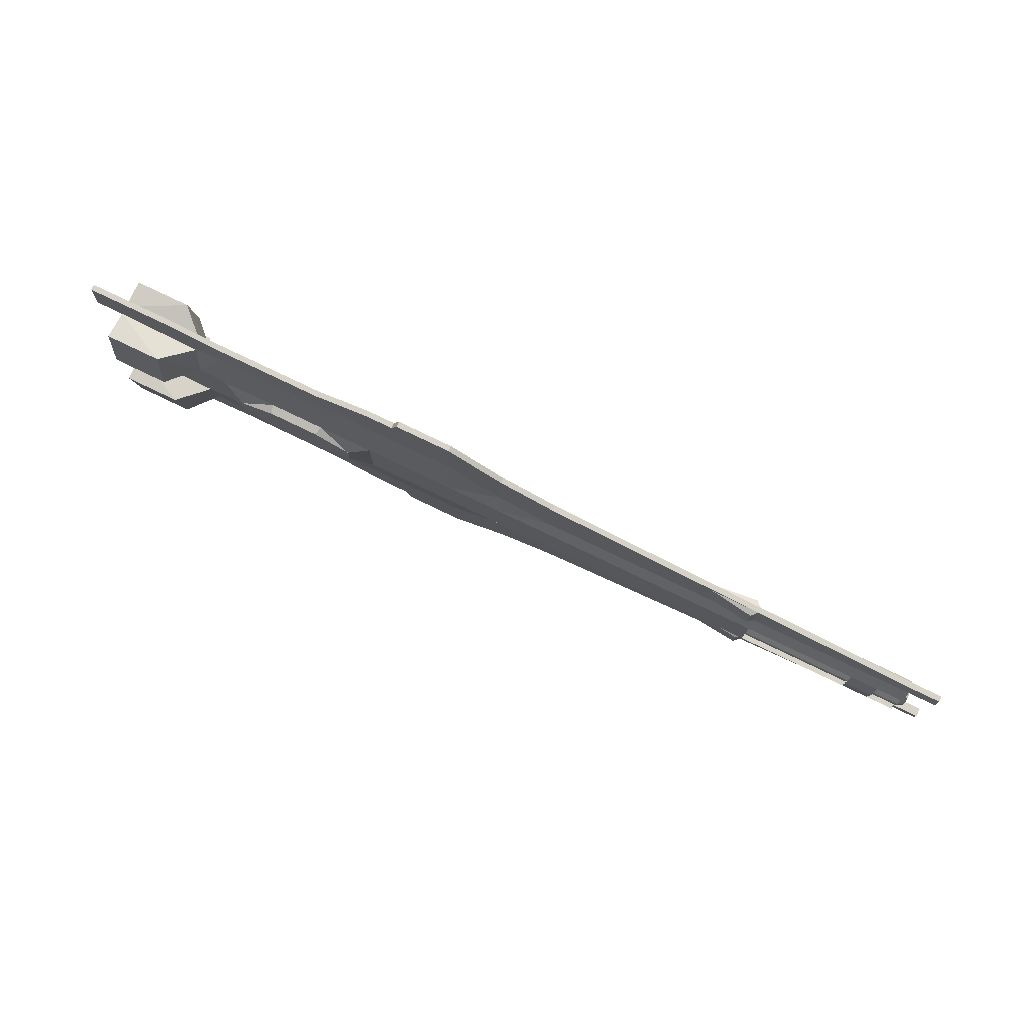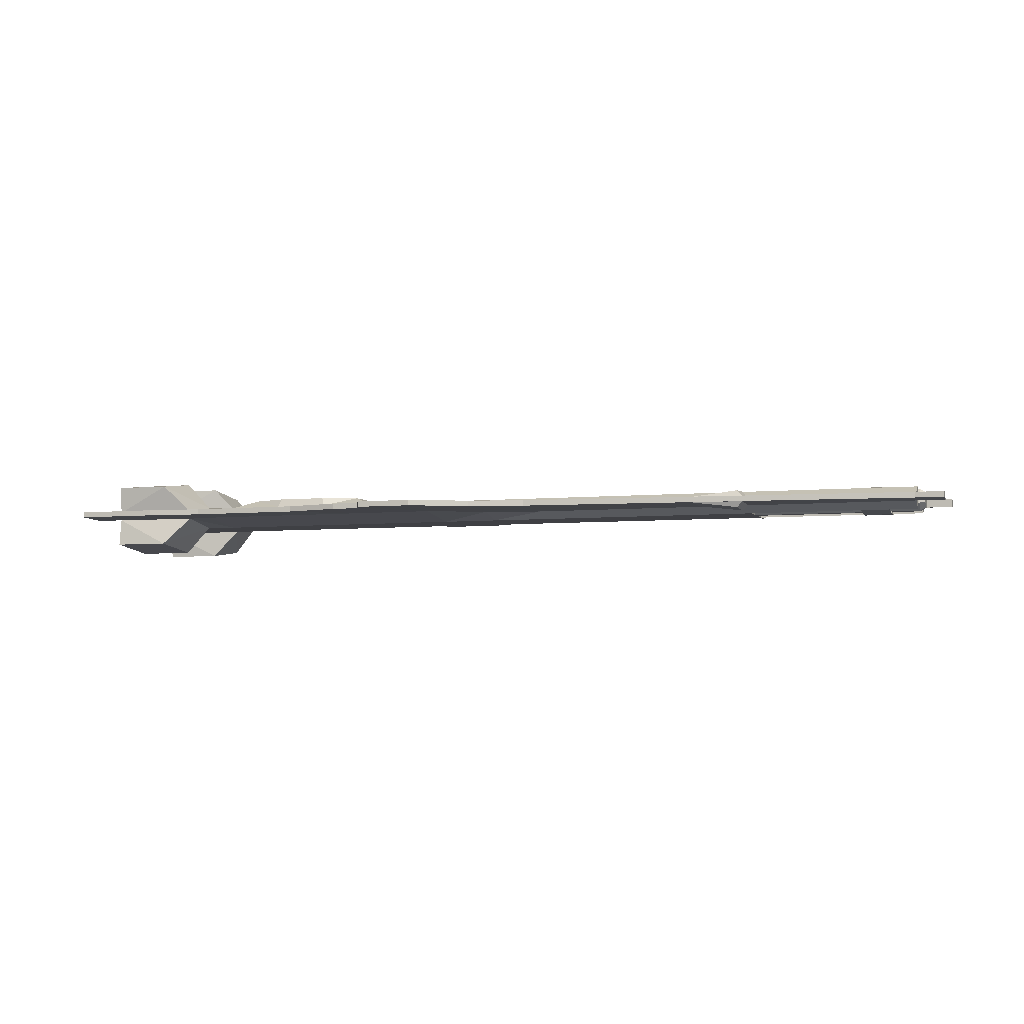
<metadata>
{"format":"obj","ext":"obj","renderer":"f3d","projection":"perspective","resolution":1024,"background":"white","views":[{"elev":76.4,"azim":25.8,"up":"+Y"},{"elev":-5.0,"azim":18.6,"up":"+Z"}]}
</metadata>
<code>
v -1.719 1.018 -0.366
v -1.719 -0.9817 -0.366
v -3.719 -0.9817 -0.366
v -3.719 1.018 -0.366
v -1.719 1.018 0.434
v -1.719 -0.9817 0.434
v -3.719 -0.9817 0.434
v -3.719 1.018 0.434
v 0.2809 1.018 -0.366
v 0.2809 1.018 0.434
v 0.2809 -0.9817 0.434
v 0.2809 -0.9817 -0.366
v 2.281 1.018 -0.366
v 2.281 -0.9817 -0.366
v 2.281 1.018 0.434
v 2.281 -0.9817 0.434
v -3.719 -2.982 -0.116
v -3.719 -2.982 0.184
v 2.281 -1.482 -0.116
v 2.281 -1.482 0.184
v 0.2809 -1.482 0.184
v 0.2809 -1.482 -0.116
v -1.719 -1.982 0.184
v -1.719 -1.982 -0.116
v -3.719 3.018 0.184
v -3.719 3.018 -0.116
v 2.281 1.518 -0.116
v 2.281 1.518 0.184
v 0.2809 1.518 0.184
v 0.2809 1.518 -0.116
v -1.719 2.018 -0.116
v -1.719 2.018 0.184
v -1.719 -3.982 -0.06598
v -3.719 -4.982 -0.06598
v -1.719 -3.982 0.134
v -3.719 -4.982 0.134
v 0.2809 -3.482 -0.06598
v 0.2809 -3.482 0.134
v 2.281 -3.282 -0.06598
v 2.281 -3.282 0.134
v -5.719 -4.982 0.134
v -5.719 -4.982 -0.06598
v -5.964 -4.482 -0.06598
v -5.964 -4.482 0.134
v -3.719 5.018 -0.06598
v -1.719 4.018 -0.06598
v -3.719 5.018 0.134
v -1.719 4.018 0.134
v 0.2809 3.518 0.134
v 0.2809 3.518 -0.06598
v 2.281 3.318 -0.06598
v 2.281 3.318 0.134
v -5.719 5.018 -0.06598
v -5.719 5.018 0.134
v -5.964 4.518 -0.06598
v -5.964 4.518 0.134
v 4.281 3.118 -0.06598
v 4.281 3.118 0.134
v 4.281 1.518 0.184
v 4.281 1.518 -0.116
v 4.281 -3.082 -0.06598
v 4.281 -3.082 0.134
v 4.281 -1.482 0.184
v 4.281 -1.482 -0.116
v 4.281 1.018 0.434
v 4.281 1.018 -0.366
v 4.281 -0.9817 -0.366
v 4.281 -0.9817 0.434
v 6.281 1.018 -0.366
v 6.281 -0.9817 -0.366
v 6.281 1.018 0.434
v 6.281 -0.9817 0.434
v 6.281 -1.482 0.184
v 6.281 -1.482 -0.116
v 6.281 1.518 -0.116
v 6.281 1.518 0.184
v 6.281 -2.882 -0.06598
v 6.281 -2.882 0.134
v 6.281 2.918 -0.06598
v 6.281 2.918 0.134
v 8.281 2.718 -0.06598
v 8.281 2.718 0.134
v 8.281 1.518 0.184
v 8.281 1.518 -0.116
v 8.281 -2.682 -0.06598
v 8.281 -2.682 0.134
v 8.281 -1.482 0.184
v 8.281 -1.482 -0.116
v 8.281 1.018 0.434
v 8.281 1.018 -0.366
v 8.281 -0.9817 -0.366
v 8.281 -0.9817 0.434
v 10.28 1.018 -0.366
v 10.28 -0.9817 -0.366
v 10.28 1.018 0.434
v 10.28 -0.9817 0.434
v 10.28 -1.482 0.184
v 10.28 -1.482 -0.116
v 10.28 1.518 -0.116
v 10.28 1.518 0.184
v 10.28 -2.482 -0.06598
v 10.28 -2.482 0.134
v 10.28 2.518 -0.06598
v 10.28 2.518 0.134
v 12.28 2.318 -0.06598
v 12.28 2.318 0.134
v 12.28 1.518 0.184
v 12.28 1.518 -0.116
v 12.28 -2.282 -0.06598
v 12.28 -2.282 0.134
v 12.28 -1.482 0.184
v 12.28 -1.482 -0.116
v 12.28 1.018 0.434
v 12.28 1.018 -0.366
v 12.28 -0.9817 -0.366
v 12.28 -0.9817 0.434
v 14.28 -1.482 0.184
v 14.28 -1.482 -0.116
v 14.28 1.518 -0.116
v 14.28 1.518 0.184
v 14.28 -2.082 -0.06598
v 14.28 -2.082 0.134
v 14.28 2.118 -0.06598
v 14.28 2.118 0.134
v -6.964 4.518 -0.06598
v -6.964 4.518 0.134
v -6.964 3.018 0.184
v -6.964 3.018 -0.116
v -6.964 -4.482 -0.06598
v -6.964 -4.482 0.134
v -6.964 -2.982 0.184
v -6.964 -2.982 -0.116
v -6.964 1.018 -0.366
v -6.964 1.018 0.434
v -6.964 -0.9817 0.434
v -6.964 -0.9817 -0.366
v -8.964 1.018 -0.366
v -8.964 -0.9817 -0.366
v -8.964 1.018 0.434
v -8.964 -0.9817 0.434
v -8.964 -2.982 -0.116
v -8.964 -2.982 0.184
v -8.964 3.018 0.184
v -8.964 3.018 -0.116
v -8.964 -3.982 -0.06598
v -8.964 -3.982 0.134
v -8.964 4.018 -0.06598
v -8.964 4.018 0.134
v -10.96 4.018 -0.06598
v -10.96 4.018 0.134
v -10.96 3.018 0.184
v -10.96 3.018 -0.116
v -10.96 -3.982 -0.06598
v -10.96 -3.982 0.134
v -10.96 -2.982 0.184
v -10.96 -2.982 -0.116
v -10.96 1.018 -0.366
v -10.96 1.018 0.434
v -10.96 -0.9817 0.434
v -10.96 -0.9817 -0.366
v -12.96 1.018 -0.366
v -12.96 -0.9817 -0.366
v -12.96 1.018 0.434
v -12.96 -0.9817 0.434
v -12.96 -2.982 -0.116
v -12.96 -2.982 0.184
v -12.96 3.018 0.184
v -12.96 3.018 -0.116
v -12.96 -3.982 -0.06598
v -12.96 -3.982 0.134
v -12.96 4.018 -0.06598
v -12.96 4.018 0.134
v -14.96 4.218 -0.06598
v -14.96 4.218 0.134
v -13.96 2.818 0.184
v -13.96 2.818 -0.116
v -14.96 -4.182 -0.06599
v -14.96 -4.182 0.134
v -13.96 -2.782 0.184
v -13.96 -2.782 -0.116
v -13.96 1.218 -0.366
v -13.96 1.218 0.434
v -13.96 -1.182 0.434
v -13.96 -1.182 -0.366
v -16.96 1.018 -0.366
v -16.96 -0.9816 -0.366
v -16.96 1.018 0.434
v -16.96 -0.9816 0.434
v -16.96 -2.982 -0.116
v -16.96 -2.982 0.184
v -16.96 3.018 0.184
v -16.96 3.018 -0.116
v -16.96 -4.182 -0.06599
v -16.96 -4.182 0.134
v -16.96 4.218 -0.06598
v -16.96 4.218 0.134
v 15.28 -1.482 0.184
v 15.28 -1.482 -0.116
v 15.28 -2.082 -0.06597
v 15.28 -2.082 0.134
v 15.28 1.518 -0.116
v 15.28 1.518 0.184
v 15.28 2.118 -0.06598
v 15.28 2.118 0.134
v 14.28 -0.9817 -0.366
v 14.28 -0.9817 0.434
v 14.28 1.018 -0.366
v 14.28 1.018 0.434
v 14.28 -0.415 0.1674
v 14.28 0.1517 0.434
v 14.28 -0.115 0.434
v 14.28 -0.115 -0.366
v 14.28 0.1517 -0.366
v 14.28 0.4517 -0.09931
v 14.28 0.4517 0.1674
v 14.28 -0.415 -0.09931
v 8.281 -0.415 -0.09931
v 8.281 -0.115 -0.366
v 8.281 -0.415 0.1674
v 8.281 -0.115 0.434
v 8.281 0.4517 -0.09931
v 8.281 0.1517 -0.366
v 8.281 0.4517 0.1674
v 8.281 0.1517 0.434
v 14.48 0.1117 0.314
v 14.48 -0.07499 0.314
v 14.48 -0.07499 -0.246
v 14.48 0.1117 -0.246
v 14.48 0.3217 0.1274
v 14.48 0.3217 -0.05931
v 14.48 -0.285 -0.05931
v 14.48 -0.285 0.1274
v 14.48 -0.07499 0.1274
v 14.48 0.1117 0.1274
v 14.48 -0.07499 -0.05931
v 14.48 0.1117 -0.05931
v 13.28 -0.9817 -0.366
v 13.28 1.018 0.434
v 13.28 -0.9817 0.434
v 13.28 1.018 -0.366
v 12.28 -0.115 0.534
v 13.28 -0.115 0.534
v 12.28 0.1517 0.534
v 13.28 0.1517 0.534
v 12.28 0.1517 -0.466
v 13.28 0.1517 -0.466
v 12.28 -0.115 -0.466
v 13.28 -0.115 -0.466
v 13.28 -0.115 -0.366
v 12.28 -0.115 -0.366
v 13.28 -0.415 -0.09931
v 12.28 -0.415 -0.09931
v 13.28 -0.115 0.434
v 12.28 -0.115 0.434
v 13.28 0.4517 -0.09931
v 12.28 0.4517 -0.09931
v 13.28 0.1517 -0.366
v 12.28 0.1517 -0.366
v 13.28 0.4517 0.1674
v 12.28 0.4517 0.1674
v 13.28 0.1517 0.434
v 12.28 0.1517 0.434
v 13.28 -0.415 0.1674
v 12.28 -0.415 0.1674
v 10.28 -0.115 -0.366
v 10.28 -0.415 -0.09931
v 10.28 -0.115 0.434
v 10.28 0.4517 -0.09931
v 10.28 0.1517 -0.366
v 10.28 0.4517 0.1674
v 10.28 0.1517 0.434
v 10.28 -0.415 0.1674
v 6.281 0.3517 -0.366
v 6.281 -0.315 -0.366
v 6.281 0.3517 0.434
v 6.281 -0.315 0.434
v -14.96 1.142 1.426
v -14.96 3.142 1.176
v -16.96 3.142 1.176
v -16.96 1.142 1.426
v -14.96 -3.106 1.176
v -14.96 -1.106 1.426
v -16.96 -1.106 1.426
v -16.96 -3.106 1.176
v -14.96 3.142 -1.108
v -14.96 1.142 -1.358
v -16.96 1.142 -1.358
v -16.96 3.142 -1.108
v -14.96 -1.106 -1.358
v -14.96 -3.106 -1.108
v -16.96 -3.106 -1.108
v -16.96 -1.106 -1.358
v -16.86 -1.194 -0.4402
v -16.86 -1.293 -1.234
v -16.86 -2.893 -1.034
v -16.86 -2.794 -0.2402
v -16.86 2.831 -0.2402
v -16.86 2.93 -1.034
v -16.86 1.33 -1.234
v -16.86 1.231 -0.4402
v -16.86 -2.794 0.3082
v -16.86 -2.893 1.102
v -16.86 -1.293 1.302
v -16.86 -1.194 0.5082
v -16.86 1.231 0.5082
v -16.86 1.33 1.302
v -16.86 2.93 1.102
v -16.86 2.831 0.3082
v -16.86 1.218 -0.286
v -16.86 1.218 0.354
v -16.86 2.818 0.154
v -16.86 2.818 -0.08599
v -16.86 -1.182 0.354
v -16.86 -1.182 -0.286
v -16.86 -2.782 -0.08599
v -16.86 -2.782 0.154
v -16.86 -0.7816 -0.286
v -16.86 -0.7816 0.354
v -16.86 0.8184 0.354
v -16.86 0.8184 -0.286
v -17.96 3.018 0.184
v -17.96 3.018 -0.116
v -17.96 -2.982 -0.116
v -17.96 -2.982 0.184
v -17.96 4.218 -0.06599
v -17.96 4.218 0.134
v -17.96 -4.182 -0.06599
v -17.96 -4.182 0.134
v -10.86 -0.8817 0.734
v -12.16 -0.3816 0.734
v -12.16 0.4183 0.734
v -10.86 0.9183 0.734
v -9.064 -0.8817 0.734
v -9.064 0.9183 0.734
v -7.764 -0.3817 0.734
v -7.764 0.4183 0.734
v 6.483 -2.77 -0.07024
v 6.483 -1.65 -0.1102
v 8.083 -1.65 -0.3102
v 8.083 -2.61 -0.2702
v 6.483 1.687 -0.1102
v 6.483 2.807 -0.07024
v 8.083 2.647 -0.2702
v 8.083 1.687 -0.3102
v 6.483 -1.65 0.1783
v 6.483 -2.77 0.1383
v 8.083 -2.61 0.3383
v 8.083 -1.65 0.3783
v 6.483 2.807 0.1383
v 6.483 1.687 0.1783
v 8.083 1.687 0.3783
v 8.083 2.647 0.3383
f 226 232 233
f 225 234 229
f 228 230 236
f 227 235 231
f 239 111 117
f 206 239 117
f 239 116 111
f 237 118 112
f 115 237 112
f 237 205 118
f 240 108 119
f 207 240 119
f 240 114 108
f 238 120 107
f 113 238 107
f 238 208 120
f 69 273 66
f 274 70 67
f 72 276 68
f 275 71 65
f 91 218 217
f 92 219 220
f 89 224 223
f 90 221 222
f 349 350 352
f 350 351 352
f 80 349 82
f 349 352 82
f 82 352 351
f 82 351 83
f 83 351 350
f 83 350 76
f 76 350 80
f 350 349 80
f 345 346 347
f 345 347 348
f 73 345 87
f 345 348 87
f 87 348 86
f 348 347 86
f 86 347 346
f 86 346 78
f 78 346 345
f 78 345 73
f 341 342 343
f 341 343 344
f 75 341 84
f 341 344 84
f 84 344 81
f 344 343 81
f 81 343 342
f 81 342 79
f 79 342 341
f 79 341 75
f 337 338 340
f 338 339 340
f 77 337 85
f 337 340 85
f 85 340 339
f 85 339 88
f 88 339 338
f 88 338 74
f 74 338 77
f 338 337 77
f 335 336 333
f 336 334 333
f 333 334 329
f 334 332 329
f 329 332 330
f 332 331 330
f 135 134 336
f 135 336 335
f 134 139 336
f 139 334 336
f 140 135 335
f 140 335 333
f 139 158 332
f 139 332 334
f 159 140 329
f 140 333 329
f 158 163 331
f 158 331 332
f 163 164 331
f 164 330 331
f 164 159 330
f 159 329 330
f 324 323 328
f 323 327 328
f 322 321 326
f 322 326 325
f 189 193 327
f 189 327 323
f 194 190 324
f 194 324 328
f 193 194 327
f 194 328 327
f 195 192 325
f 192 322 325
f 191 196 321
f 196 326 321
f 196 195 325
f 196 325 326
f 190 189 324
f 189 323 324
f 192 191 321
f 192 321 322
f 317 318 319
f 317 319 320
f 186 317 320
f 186 320 185
f 185 320 187
f 320 319 187
f 187 319 318
f 187 318 188
f 188 318 317
f 188 317 186
f 313 314 316
f 314 315 316
f 188 313 190
f 313 316 190
f 190 316 315
f 190 315 189
f 189 315 314
f 189 314 186
f 186 314 313
f 186 313 188
f 309 310 311
f 309 311 312
f 185 309 192
f 309 312 192
f 192 312 191
f 312 311 191
f 191 311 310
f 191 310 187
f 187 310 185
f 310 309 185
f 305 306 308
f 306 307 308
f 187 305 308
f 187 308 191
f 191 308 307
f 191 307 279
f 279 307 280
f 307 306 280
f 280 306 305
f 280 305 187
f 301 302 303
f 301 303 304
f 190 301 188
f 301 304 188
f 188 304 283
f 304 303 283
f 283 303 302
f 283 302 284
f 284 302 301
f 284 301 190
f 297 298 300
f 298 299 300
f 192 297 300
f 192 300 185
f 185 300 299
f 185 299 287
f 287 299 288
f 299 298 288
f 288 298 297
f 288 297 192
f 293 294 296
f 294 295 296
f 186 293 296
f 186 296 189
f 189 296 295
f 189 295 291
f 291 295 294
f 291 294 292
f 292 294 293
f 292 293 186
f 289 290 291
f 289 291 292
f 184 289 186
f 289 292 186
f 189 291 290
f 189 290 180
f 180 290 184
f 290 289 184
f 285 286 287
f 285 287 288
f 176 285 192
f 285 288 192
f 185 287 286
f 185 286 181
f 181 286 285
f 181 285 176
f 281 282 283
f 281 283 284
f 179 281 190
f 281 284 190
f 188 283 282
f 188 282 183
f 183 282 281
f 183 281 179
f 277 278 280
f 278 279 280
f 182 277 187
f 277 280 187
f 191 279 278
f 191 278 175
f 175 278 182
f 278 277 182
f 220 271 224
f 220 267 271
f 223 224 271
f 223 271 270
f 221 223 270
f 221 270 268
f 220 272 267
f 220 219 272
f 217 272 219
f 217 266 272
f 218 266 217
f 218 265 266
f 221 269 222
f 221 268 269
f 218 269 265
f 218 222 269
f 254 271 267
f 254 262 271
f 260 271 262
f 260 270 271
f 256 270 260
f 256 268 270
f 254 272 264
f 254 267 272
f 252 272 266
f 252 264 272
f 250 266 265
f 250 252 266
f 256 269 268
f 256 258 269
f 250 269 258
f 250 265 269
f 259 262 261
f 259 260 262
f 255 260 259
f 255 256 260
f 255 258 256
f 255 257 258
f 249 252 250
f 249 251 252
f 251 264 252
f 251 263 264
f 253 264 263
f 253 254 264
f 209 253 263
f 209 211 253
f 210 259 261
f 210 215 259
f 214 259 215
f 214 255 259
f 209 251 216
f 209 263 251
f 213 255 214
f 213 257 255
f 212 251 249
f 212 216 251
f 212 257 213
f 212 249 257
f 214 215 230
f 230 215 229
f 213 230 228
f 213 214 230
f 212 228 227
f 212 213 228
f 212 231 216
f 212 227 231
f 210 229 215
f 210 225 229
f 209 231 232
f 209 216 231
f 209 232 211
f 211 232 226
f 210 226 225
f 210 211 226
f 210 253 211
f 210 261 253
f 90 89 221
f 89 223 221
f 91 217 92
f 217 219 92
f 72 92 276
f 92 220 276
f 71 275 89
f 275 224 89
f 220 224 276
f 224 275 276
f 70 274 91
f 274 218 91
f 69 90 273
f 90 222 273
f 218 274 222
f 274 273 222
f 276 275 65
f 276 65 68
f 273 274 67
f 273 67 66
f 241 254 242
f 242 254 253
f 243 261 262
f 243 244 261
f 245 257 246
f 245 258 257
f 247 249 250
f 247 248 249
f 245 247 258
f 258 247 250
f 246 249 248
f 246 257 249
f 242 253 244
f 244 253 261
f 241 262 254
f 241 243 262
f 245 246 247
f 247 246 248
f 241 242 243
f 243 242 244
f 115 248 237
f 115 247 248
f 240 245 114
f 240 246 245
f 113 243 238
f 238 243 244
f 239 242 116
f 116 242 241
f 240 207 238
f 207 208 238
f 114 240 113
f 240 238 113
f 239 206 237
f 206 205 237
f 116 239 115
f 239 237 115
f 233 235 234
f 234 235 236
f 231 233 232
f 231 235 233
f 227 236 235
f 227 228 236
f 229 236 230
f 229 234 236
f 225 233 234
f 225 226 233
f 93 114 95
f 114 113 95
f 89 90 93
f 89 93 95
f 91 92 96
f 91 96 94
f 94 96 116
f 94 116 115
f 202 201 204
f 201 203 204
f 119 123 203
f 119 203 201
f 124 120 202
f 124 202 204
f 123 124 203
f 124 204 203
f 120 119 202
f 119 201 202
f 198 197 199
f 197 200 199
f 121 118 198
f 121 198 199
f 117 122 200
f 117 200 197
f 122 121 200
f 121 199 200
f 118 117 198
f 117 197 198
f 7 135 131
f 7 131 18
f 18 44 36
f 44 41 36
f 18 131 44
f 131 130 44
f 43 129 132
f 43 132 17
f 17 34 43
f 34 42 43
f 8 25 134
f 25 127 134
f 25 56 127
f 56 126 127
f 25 47 56
f 47 54 56
f 55 26 128
f 55 128 125
f 26 55 45
f 55 53 45
f 4 133 26
f 133 128 26
f 3 17 132
f 3 132 136
f 3 136 4
f 136 133 4
f 7 8 135
f 8 134 135
f 174 173 195
f 174 195 196
f 175 174 191
f 174 196 191
f 173 176 192
f 173 192 195
f 177 178 193
f 178 194 193
f 178 179 190
f 178 190 194
f 180 177 189
f 177 193 189
f 183 182 188
f 182 187 188
f 181 184 186
f 181 186 185
f 161 162 184
f 161 184 181
f 164 163 183
f 163 182 183
f 162 165 180
f 162 180 184
f 166 164 183
f 166 183 179
f 163 167 182
f 167 175 182
f 168 161 176
f 161 181 176
f 165 169 180
f 169 177 180
f 170 166 179
f 170 179 178
f 169 170 177
f 170 178 177
f 171 168 176
f 171 176 173
f 167 172 175
f 172 174 175
f 172 171 173
f 172 173 174
f 150 149 171
f 150 171 172
f 151 150 172
f 151 172 167
f 149 152 171
f 152 168 171
f 153 154 169
f 154 170 169
f 154 155 166
f 154 166 170
f 156 153 165
f 153 169 165
f 152 157 168
f 157 161 168
f 158 151 163
f 151 167 163
f 155 159 164
f 155 164 166
f 160 156 165
f 160 165 162
f 157 160 162
f 157 162 161
f 137 138 160
f 137 160 157
f 138 141 156
f 138 156 160
f 142 140 159
f 142 159 155
f 139 143 158
f 143 151 158
f 144 137 152
f 137 157 152
f 141 145 156
f 145 153 156
f 146 142 155
f 146 155 154
f 145 146 153
f 146 154 153
f 147 144 149
f 144 152 149
f 143 148 150
f 143 150 151
f 148 147 149
f 148 149 150
f 126 125 147
f 126 147 148
f 127 126 148
f 127 148 143
f 125 128 147
f 128 144 147
f 129 130 145
f 130 146 145
f 130 131 146
f 131 142 146
f 132 129 145
f 132 145 141
f 128 133 144
f 133 137 144
f 134 127 139
f 127 143 139
f 131 135 140
f 131 140 142
f 136 132 141
f 136 141 138
f 133 136 138
f 133 138 137
f 43 44 129
f 44 130 129
f 56 55 125
f 56 125 126
f 208 207 119
f 208 119 120
f 205 206 118
f 206 117 118
f 105 106 123
f 106 124 123
f 106 107 124
f 107 120 124
f 108 105 123
f 108 123 119
f 110 109 122
f 109 121 122
f 111 110 122
f 111 122 117
f 109 112 121
f 112 118 121
f 96 97 111
f 96 111 116
f 98 94 115
f 98 115 112
f 93 99 108
f 93 108 114
f 100 95 113
f 100 113 107
f 101 98 109
f 98 112 109
f 97 102 110
f 97 110 111
f 102 101 110
f 101 109 110
f 99 103 105
f 99 105 108
f 104 100 106
f 100 107 106
f 103 104 105
f 104 106 105
f 81 82 103
f 82 104 103
f 82 83 104
f 83 100 104
f 84 81 103
f 84 103 99
f 86 85 102
f 85 101 102
f 87 86 102
f 87 102 97
f 85 88 101
f 88 98 101
f 83 89 95
f 83 95 100
f 90 84 99
f 90 99 93
f 88 91 94
f 88 94 98
f 92 87 97
f 92 97 96
f 72 73 87
f 72 87 92
f 74 70 91
f 74 91 88
f 69 75 84
f 69 84 90
f 76 71 89
f 76 89 83
f 78 77 86
f 77 85 86
f 79 80 81
f 80 82 81
f 57 58 79
f 58 80 79
f 58 59 80
f 59 76 80
f 60 57 79
f 60 79 75
f 62 61 78
f 61 77 78
f 63 62 78
f 63 78 73
f 61 64 77
f 64 74 77
f 59 65 71
f 59 71 76
f 66 60 75
f 66 75 69
f 64 67 70
f 64 70 74
f 68 63 73
f 68 73 72
f 14 13 66
f 14 66 67
f 15 16 68
f 15 68 65
f 16 20 63
f 16 63 68
f 19 14 64
f 14 67 64
f 13 27 66
f 27 60 66
f 28 15 65
f 28 65 59
f 39 19 61
f 19 64 61
f 20 40 62
f 20 62 63
f 40 39 62
f 39 61 62
f 27 51 57
f 27 57 60
f 52 28 58
f 28 59 58
f 51 52 57
f 52 58 57
f 54 53 55
f 54 55 56
f 47 45 53
f 47 53 54
f 50 49 51
f 49 52 51
f 46 48 50
f 48 49 50
f 45 47 46
f 47 48 46
f 29 28 52
f 29 52 49
f 27 30 51
f 30 50 51
f 30 31 50
f 31 46 50
f 32 29 49
f 32 49 48
f 25 32 48
f 25 48 47
f 31 26 46
f 26 45 46
f 42 41 43
f 41 44 43
f 34 36 42
f 36 41 42
f 38 37 40
f 37 39 40
f 35 33 38
f 33 37 38
f 33 35 34
f 35 36 34
f 20 21 40
f 21 38 40
f 22 19 39
f 22 39 37
f 21 23 38
f 23 35 38
f 24 22 37
f 24 37 33
f 23 18 35
f 18 36 35
f 17 24 33
f 17 33 34
f 1 4 31
f 4 26 31
f 8 5 32
f 8 32 25
f 5 10 29
f 5 29 32
f 9 1 30
f 1 31 30
f 13 9 30
f 13 30 27
f 10 15 29
f 15 28 29
f 3 2 24
f 3 24 17
f 6 7 23
f 7 18 23
f 2 12 22
f 2 22 24
f 11 6 21
f 6 23 21
f 12 14 19
f 12 19 22
f 16 11 20
f 11 21 20
f 10 11 16
f 10 16 15
f 12 9 13
f 12 13 14
f 2 1 9
f 2 9 12
f 5 6 11
f 5 11 10
f 5 8 6
f 8 7 6
f 1 2 3
f 1 3 4

</code>
